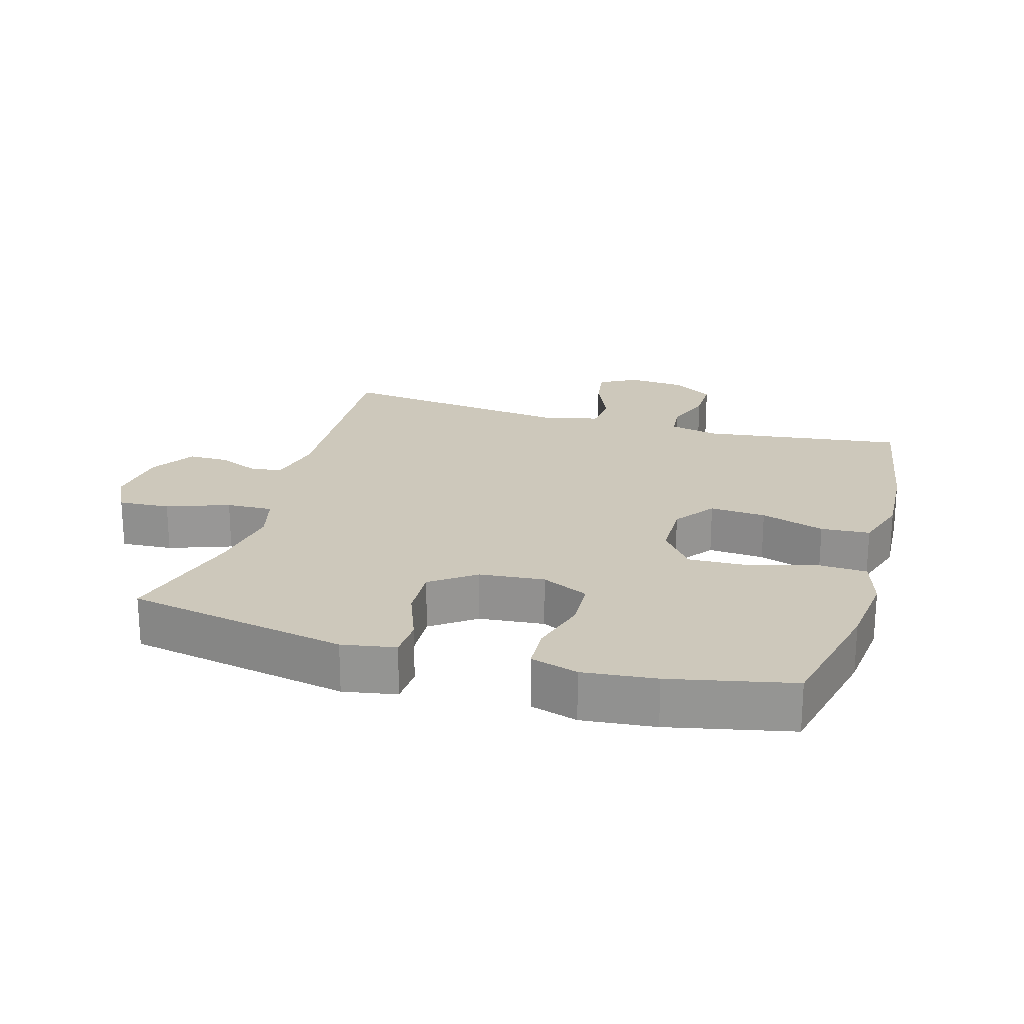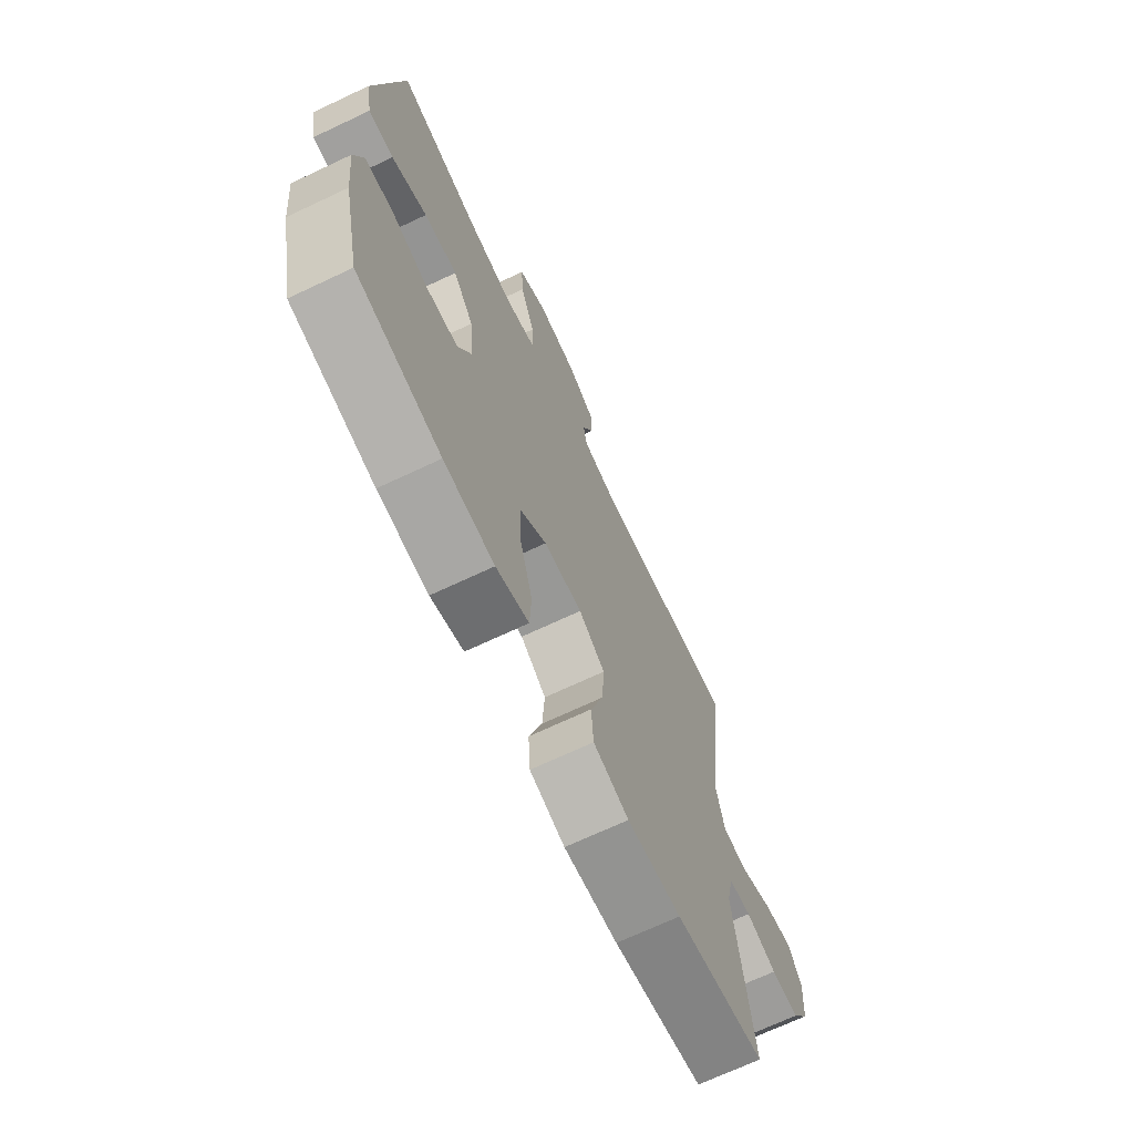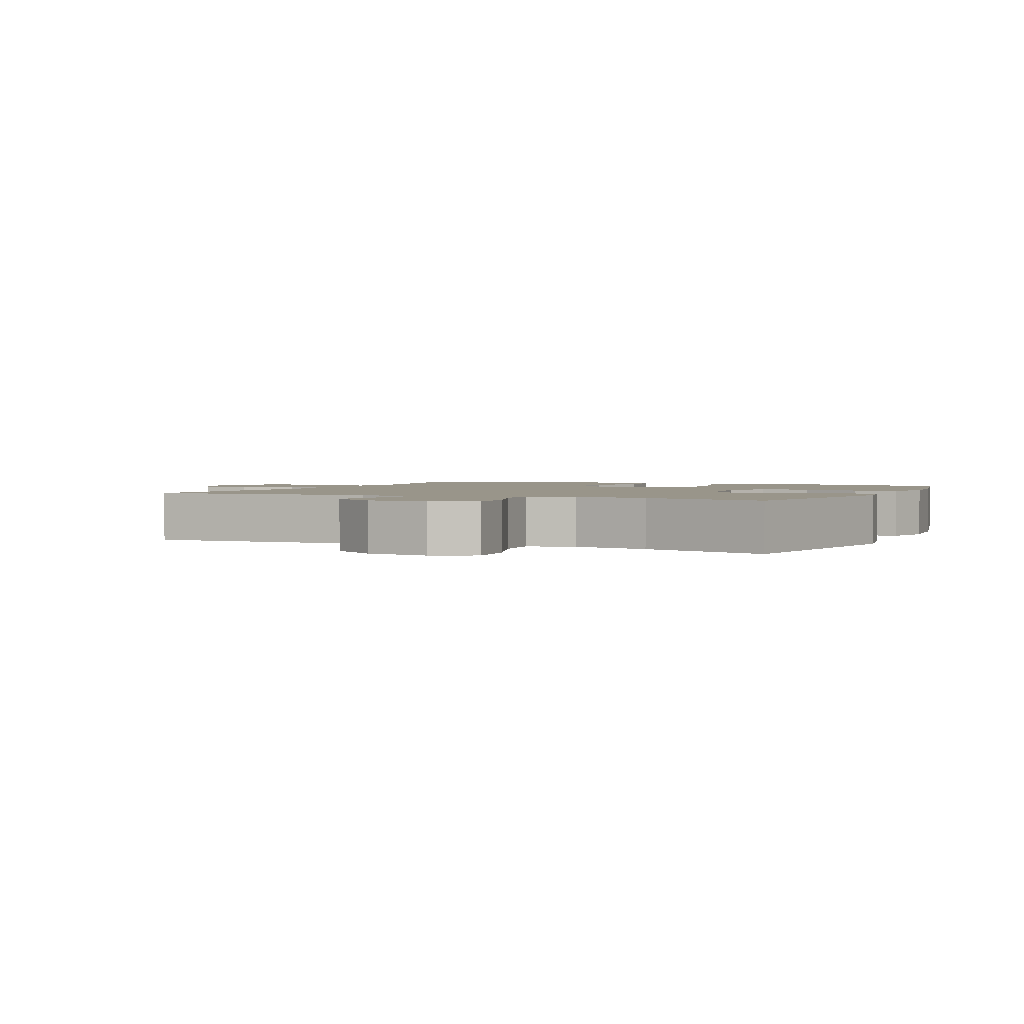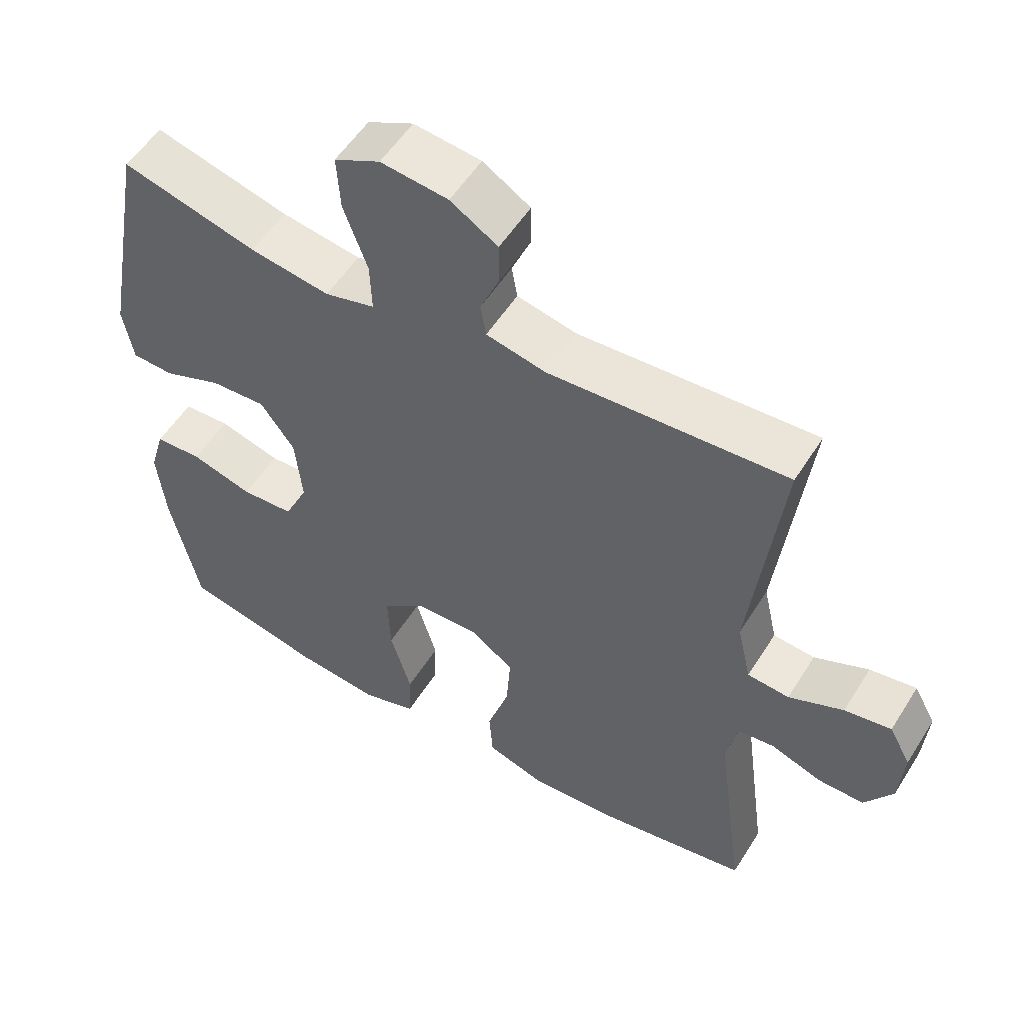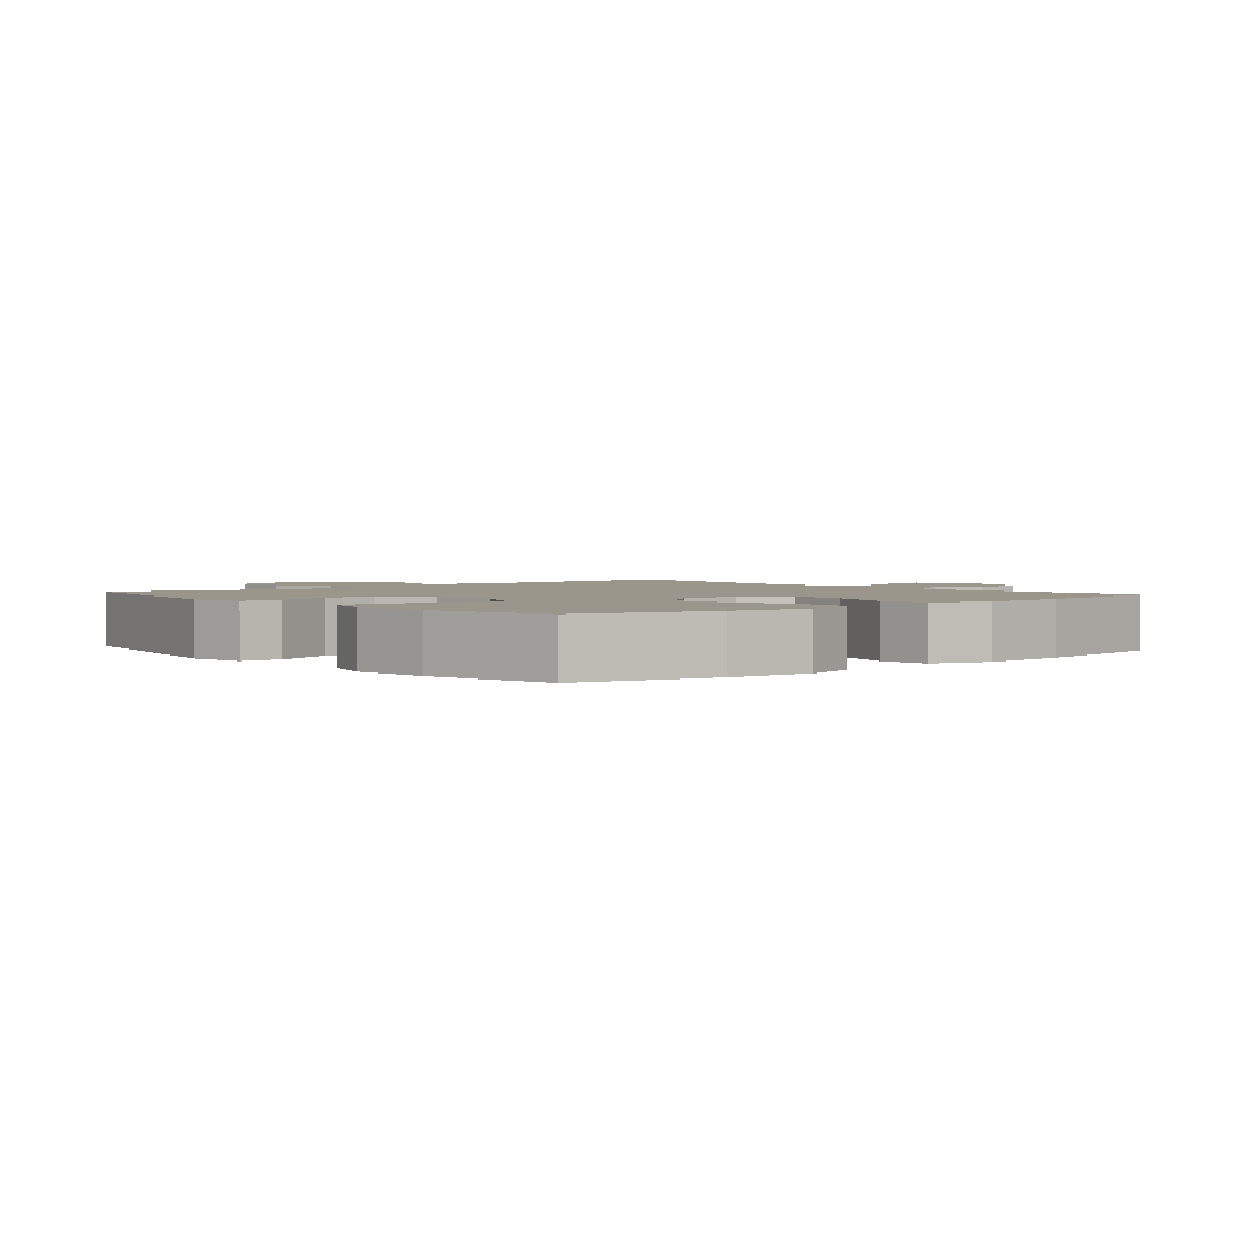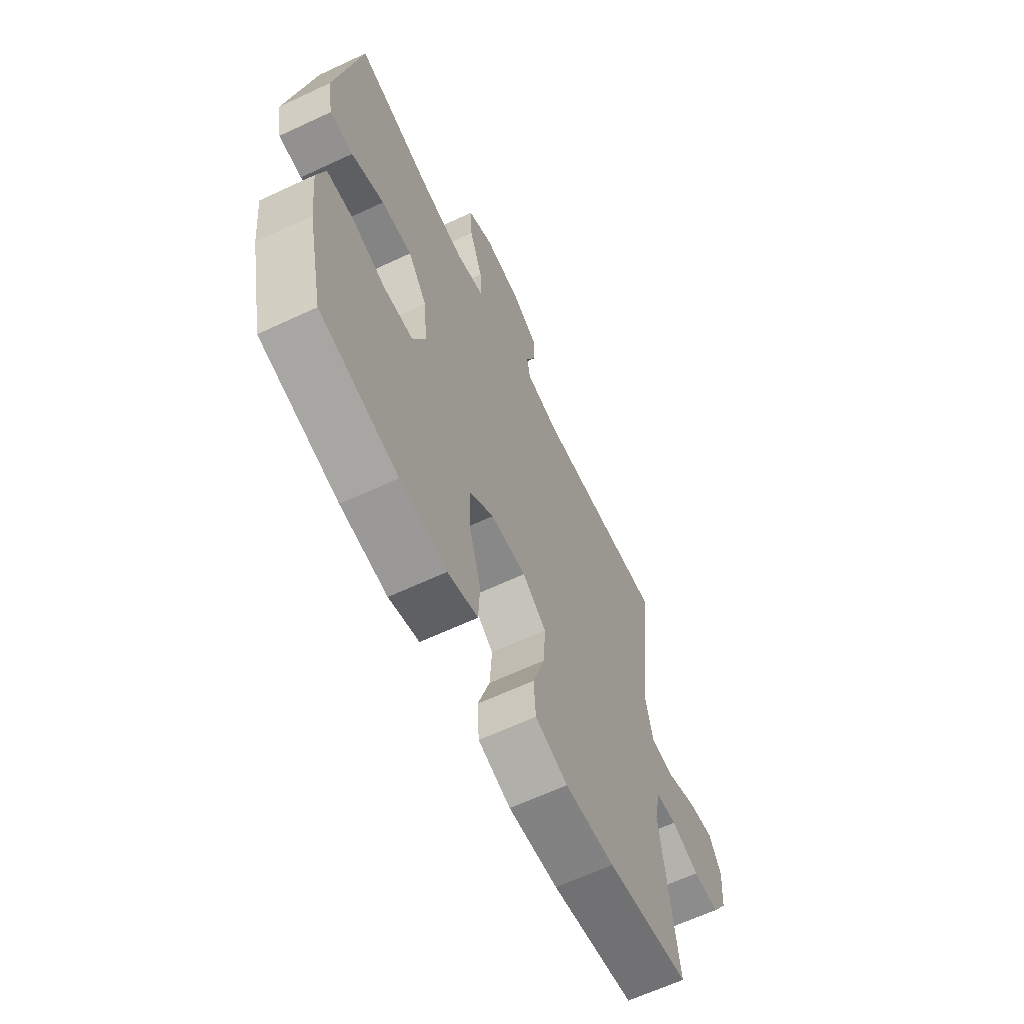
<metadata>
{"format":"obj","ext":"obj","renderer":"f3d","projection":"perspective","resolution":1024,"background":"white","views":[{"elev":22.0,"azim":106.3,"up":"+Y"},{"elev":-69.5,"azim":115.3,"up":"+Z"},{"elev":2.0,"azim":24.5,"up":"+Y"},{"elev":54.1,"azim":-148.5,"up":"+Z"},{"elev":2.4,"azim":139.8,"up":"+Y"},{"elev":-63.8,"azim":115.3,"up":"+Z"}]}
</metadata>
<code>
o path5868
v 0.56 0.0375 -0.3296
v 0.572 0.0375 -0.2151
v 0.5502 0.0375 -0.1409
v 0.4812 0.0375 -0.1376
v 0.3905 0.0375 -0.1637
v 0.3135 0.0375 -0.1597
v 0.279 0.0375 -0.08617
v 0.289 0.0375 0.01574
v 0.3389 0.0375 0.08478
v 0.42 0.0375 0.08077
v 0.5062 0.0375 0.04766
v 0.5675 0.0375 0.05047
v 0.5825 0.0375 0.1342
v 0.5181 0.0375 0.4806
v 0.3196 0.0375 0.4269
v 0.2022 0.0375 0.4086
v 0.1286 0.0375 0.4278
v 0.1311 0.0375 0.5004
v 0.1662 0.0375 0.5973
v 0.1712 0.0375 0.678
v 0.1039 0.0375 0.7109
v 0.004948 0.0375 0.6994
v -0.06467 0.0375 0.6558
v -0.06451 0.0375 0.5932
v -0.03702 0.0375 0.5288
v -0.0453 0.0375 0.4804
v -0.1328 0.0375 0.4611
v -0.4836 0.0375 0.4806
v -0.4397 0.0375 0.1111
v -0.4601 0.0375 0.02037
v -0.5219 0.0375 0.01487
v -0.6026 0.0375 0.0501
v -0.6714 0.0375 0.0609
v -0.7034 0.0375 0.002663
v -0.6966 0.0375 -0.0873
v -0.6552 0.0375 -0.1512
v -0.5867 0.0375 -0.1504
v -0.5127 0.0375 -0.1237
v -0.4584 0.0375 -0.1291
v -0.4414 0.0375 -0.2066
v -0.4836 0.0375 -0.5213
v -0.2645 0.0375 -0.5587
v -0.1333 0.0375 -0.5666
v -0.04728 0.0375 -0.5392
v -0.04199 0.0375 -0.4627
v -0.07391 0.0375 -0.3629
v -0.07977 0.0375 -0.2752
v -0.0167 0.0375 -0.2291
v 0.07656 0.0375 -0.231
v 0.1409 0.0375 -0.2814
v 0.1373 0.0375 -0.3742
v 0.1067 0.0375 -0.4782
v 0.1102 0.0375 -0.556
v 0.1899 0.0375 -0.5807
v 0.3127 0.0375 -0.5676
v 0.5181 0.0375 -0.5213
v 0.56 -0.0375 -0.3296
v 0.572 -0.0375 -0.2151
v 0.5502 -0.0375 -0.1409
v 0.4812 -0.0375 -0.1376
v 0.3905 -0.0375 -0.1637
v 0.3135 -0.0375 -0.1597
v 0.279 -0.0375 -0.08617
v 0.289 -0.0375 0.01574
v 0.3389 -0.0375 0.08478
v 0.42 -0.0375 0.08077
v 0.5062 -0.0375 0.04766
v 0.5675 -0.0375 0.05047
v 0.5825 -0.0375 0.1342
v 0.5181 -0.0375 0.4806
v 0.3196 -0.0375 0.4269
v 0.2022 -0.0375 0.4086
v 0.1286 -0.0375 0.4278
v 0.1311 -0.0375 0.5004
v 0.1662 -0.0375 0.5973
v 0.1712 -0.0375 0.678
v 0.1039 -0.0375 0.7109
v 0.004948 -0.0375 0.6994
v -0.06467 -0.0375 0.6558
v -0.06451 -0.0375 0.5932
v -0.03702 -0.0375 0.5288
v -0.0453 -0.0375 0.4804
v -0.1328 -0.0375 0.4611
v -0.4836 -0.0375 0.4806
v -0.4397 -0.0375 0.1111
v -0.4601 -0.0375 0.02037
v -0.5219 -0.0375 0.01487
v -0.6026 -0.0375 0.0501
v -0.6714 -0.0375 0.0609
v -0.7034 -0.0375 0.002663
v -0.6966 -0.0375 -0.0873
v -0.6552 -0.0375 -0.1512
v -0.5867 -0.0375 -0.1504
v -0.5127 -0.0375 -0.1237
v -0.4584 -0.0375 -0.1291
v -0.4414 -0.0375 -0.2066
v -0.4836 -0.0375 -0.5213
v -0.2645 -0.0375 -0.5587
v -0.1333 -0.0375 -0.5666
v -0.04728 -0.0375 -0.5392
v -0.04199 -0.0375 -0.4627
v -0.07391 -0.0375 -0.3629
v -0.07977 -0.0375 -0.2752
v -0.0167 -0.0375 -0.2291
v 0.07656 -0.0375 -0.231
v 0.1409 -0.0375 -0.2814
v 0.1373 -0.0375 -0.3742
v 0.1067 -0.0375 -0.4782
v 0.1102 -0.0375 -0.556
v 0.1899 -0.0375 -0.5807
v 0.3127 -0.0375 -0.5676
v 0.5181 -0.0375 -0.5213
v 0.5675 0.0375 0.05047
v 0.5675 0.0375 0.05047
v 0.5825 0.0375 0.1342
v 0.56 0.0375 -0.3296
v 0.572 0.0375 -0.2151
v 0.5502 0.0375 -0.1409
v 0.5502 0.0375 -0.1409
v 0.5062 0.0375 0.04766
v 0.4812 0.0375 -0.1376
v 0.5181 0.0375 0.4806
v 0.5181 0.0375 0.4806
v 0.5181 0.0375 -0.5213
v 0.5181 0.0375 -0.5213
v 0.42 0.0375 0.08077
v 0.3905 0.0375 -0.1637
v 0.3196 0.0375 0.4269
v 0.3127 0.0375 -0.5676
v 0.3389 0.0375 0.08478
v 0.3135 0.0375 -0.1597
v 0.3135 0.0375 -0.1597
v 0.289 0.0375 0.01574
v 0.2022 0.0375 0.4086
v 0.279 0.0375 -0.08617
v 0.1899 0.0375 -0.5807
v 0.1286 0.0375 0.4278
v 0.1286 0.0375 0.4278
v 0.1102 0.0375 -0.556
v 0.1102 0.0375 -0.556
v 0.1409 0.0375 -0.2814
v 0.1373 0.0375 -0.3742
v 0.1662 0.0375 0.5973
v 0.1712 0.0375 0.678
v 0.1712 0.0375 0.678
v 0.1039 0.0375 0.7109
v 0.1311 0.0375 0.5004
v 0.07656 0.0375 -0.231
v 0.1067 0.0375 -0.4782
v 0.004948 0.0375 0.6994
v -0.0167 0.0375 -0.2291
v -0.06467 0.0375 0.6558
v -0.07977 0.0375 -0.2752
v -0.03702 0.0375 0.5288
v -0.0453 0.0375 0.4804
v -0.0453 0.0375 0.4804
v -0.06451 0.0375 0.5932
v -0.04728 0.0375 -0.5392
v -0.04728 0.0375 -0.5392
v -0.04199 0.0375 -0.4627
v -0.07391 0.0375 -0.3629
v -0.1328 0.0375 0.4611
v -0.1333 0.0375 -0.5666
v -0.2645 0.0375 -0.5587
v -0.4836 0.0375 -0.5213
v -0.4836 0.0375 -0.5213
v -0.4414 0.0375 -0.2066
v -0.4397 0.0375 0.1111
v -0.4601 0.0375 0.02037
v -0.4601 0.0375 0.02037
v -0.4584 0.0375 -0.1291
v -0.4584 0.0375 -0.1291
v -0.4836 0.0375 0.4806
v -0.4836 0.0375 0.4806
v -0.5127 0.0375 -0.1237
v -0.5219 0.0375 0.01487
v -0.5867 0.0375 -0.1504
v -0.6026 0.0375 0.0501
v -0.6552 0.0375 -0.1512
v -0.6714 0.0375 0.0609
v -0.6714 0.0375 0.0609
v -0.6966 0.0375 -0.0873
v -0.7034 0.0375 0.002663
v 0.5675 -0.0375 0.05047
v 0.5675 -0.0375 0.05047
v 0.5825 -0.0375 0.1342
v 0.56 -0.0375 -0.3296
v 0.572 -0.0375 -0.2151
v 0.5502 -0.0375 -0.1409
v 0.5502 -0.0375 -0.1409
v 0.5062 -0.0375 0.04766
v 0.4812 -0.0375 -0.1376
v 0.5181 -0.0375 0.4806
v 0.5181 -0.0375 0.4806
v 0.5181 -0.0375 -0.5213
v 0.5181 -0.0375 -0.5213
v 0.42 -0.0375 0.08077
v 0.3905 -0.0375 -0.1637
v 0.3196 -0.0375 0.4269
v 0.3127 -0.0375 -0.5676
v 0.3389 -0.0375 0.08478
v 0.3135 -0.0375 -0.1597
v 0.3135 -0.0375 -0.1597
v 0.289 -0.0375 0.01574
v 0.2022 -0.0375 0.4086
v 0.279 -0.0375 -0.08617
v 0.1899 -0.0375 -0.5807
v 0.1286 -0.0375 0.4278
v 0.1286 -0.0375 0.4278
v 0.1102 -0.0375 -0.556
v 0.1102 -0.0375 -0.556
v 0.1409 -0.0375 -0.2814
v 0.1373 -0.0375 -0.3742
v 0.1662 -0.0375 0.5973
v 0.1712 -0.0375 0.678
v 0.1712 -0.0375 0.678
v 0.1039 -0.0375 0.7109
v 0.1311 -0.0375 0.5004
v 0.07656 -0.0375 -0.231
v 0.1067 -0.0375 -0.4782
v 0.004948 -0.0375 0.6994
v -0.0167 -0.0375 -0.2291
v -0.06467 -0.0375 0.6558
v -0.07977 -0.0375 -0.2752
v -0.03702 -0.0375 0.5288
v -0.0453 -0.0375 0.4804
v -0.0453 -0.0375 0.4804
v -0.06451 -0.0375 0.5932
v -0.04728 -0.0375 -0.5392
v -0.04728 -0.0375 -0.5392
v -0.04199 -0.0375 -0.4627
v -0.07391 -0.0375 -0.3629
v -0.1328 -0.0375 0.4611
v -0.1333 -0.0375 -0.5666
v -0.2645 -0.0375 -0.5587
v -0.4836 -0.0375 -0.5213
v -0.4836 -0.0375 -0.5213
v -0.4414 -0.0375 -0.2066
v -0.4397 -0.0375 0.1111
v -0.4601 -0.0375 0.02037
v -0.4601 -0.0375 0.02037
v -0.4584 -0.0375 -0.1291
v -0.4584 -0.0375 -0.1291
v -0.4836 -0.0375 0.4806
v -0.4836 -0.0375 0.4806
v -0.5127 -0.0375 -0.1237
v -0.5219 -0.0375 0.01487
v -0.5867 -0.0375 -0.1504
v -0.6026 -0.0375 0.0501
v -0.6552 -0.0375 -0.1512
v -0.6714 -0.0375 0.0609
v -0.6714 -0.0375 0.0609
v -0.6966 -0.0375 -0.0873
v -0.7034 -0.0375 0.002663
f 207 220 210
f 225 221 228
f 207 213 220
f 234 232 235
f 253 249 254
f 247 249 248
f 213 202 212
f 226 218 225
f 239 233 244
f 254 249 251
f 239 222 233
f 198 188 192
f 187 198 200
f 186 199 197
f 219 204 222
f 212 206 219
f 235 232 238
f 225 214 221
f 197 199 201
f 200 213 207
f 215 217 214
f 232 224 238
f 233 208 226
f 224 240 242
f 232 234 231
f 222 239 240
f 223 228 221
f 246 247 248
f 204 233 222
f 198 202 213
f 205 201 199
f 187 200 195
f 224 242 238
f 208 204 205
f 192 188 189
f 218 226 208
f 191 186 197
f 188 198 187
f 206 204 219
f 213 200 198
f 242 240 246
f 199 186 193
f 231 234 229
f 248 249 253
f 248 253 250
f 240 247 246
f 214 225 218
f 217 221 214
f 235 238 236
f 184 186 191
f 222 240 224
f 201 205 204
f 202 206 212
f 204 208 233
f 114 13 69 185
f 1 2 58 57
f 2 119 190 58
f 11 12 68 67
f 3 4 60 59
f 13 123 194 69
f 125 1 57 196
f 10 11 67 66
f 4 5 61 60
f 14 15 71 70
f 55 56 112 111
f 9 10 66 65
f 5 132 203 61
f 8 9 65 64
f 15 16 72 71
f 6 7 63 62
f 54 55 111 110
f 7 8 64 63
f 16 138 209 72
f 140 54 110 211
f 50 51 107 106
f 19 145 216 75
f 20 21 77 76
f 18 19 75 74
f 49 50 106 105
f 52 53 109 108
f 51 52 108 107
f 17 18 74 73
f 21 22 78 77
f 48 49 105 104
f 22 23 79 78
f 47 48 104 103
f 25 156 227 81
f 24 25 81 80
f 23 24 80 79
f 159 45 101 230
f 45 46 102 101
f 26 27 83 82
f 43 44 100 99
f 46 47 103 102
f 42 43 99 98
f 166 42 98 237
f 40 41 97 96
f 29 170 241 85
f 172 40 96 243
f 174 29 85 245
f 27 28 84 83
f 38 39 95 94
f 30 31 87 86
f 37 38 94 93
f 31 32 88 87
f 36 37 93 92
f 32 181 252 88
f 35 36 92 91
f 34 35 91 90
f 33 34 90 89
f 136 139 149
f 154 157 150
f 136 149 142
f 163 164 161
f 182 183 178
f 176 177 178
f 142 141 131
f 155 154 147
f 168 173 162
f 183 180 178
f 168 162 151
f 127 121 117
f 116 129 127
f 115 126 128
f 148 151 133
f 141 148 135
f 164 167 161
f 154 150 143
f 126 130 128
f 129 136 142
f 144 143 146
f 161 167 153
f 162 155 137
f 153 171 169
f 161 160 163
f 151 169 168
f 152 150 157
f 175 177 176
f 133 151 162
f 127 142 131
f 134 128 130
f 116 124 129
f 153 167 171
f 137 134 133
f 121 118 117
f 147 137 155
f 120 126 115
f 117 116 127
f 135 148 133
f 142 127 129
f 171 175 169
f 128 122 115
f 160 158 163
f 177 182 178
f 177 179 182
f 169 175 176
f 143 147 154
f 146 143 150
f 164 165 167
f 113 120 115
f 151 153 169
f 130 133 134
f 131 141 135
f 133 162 137

</code>
